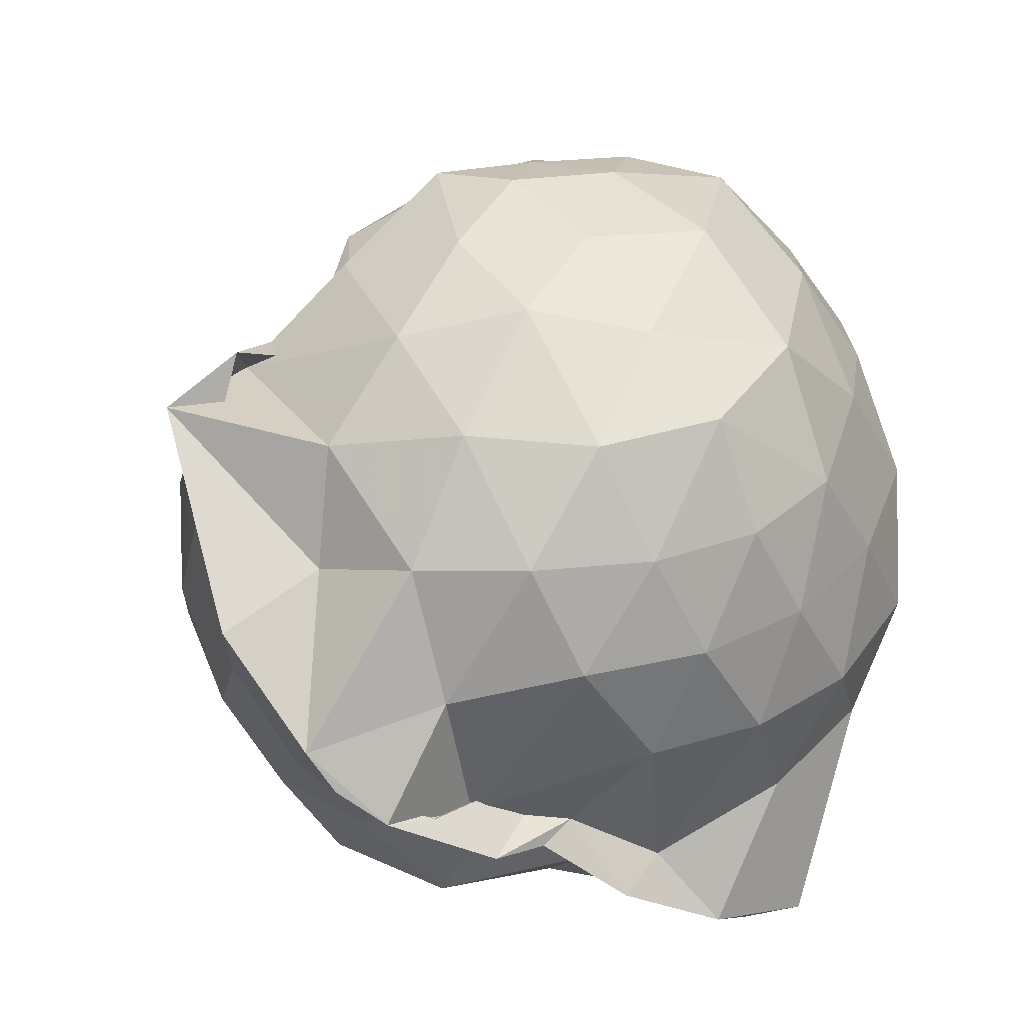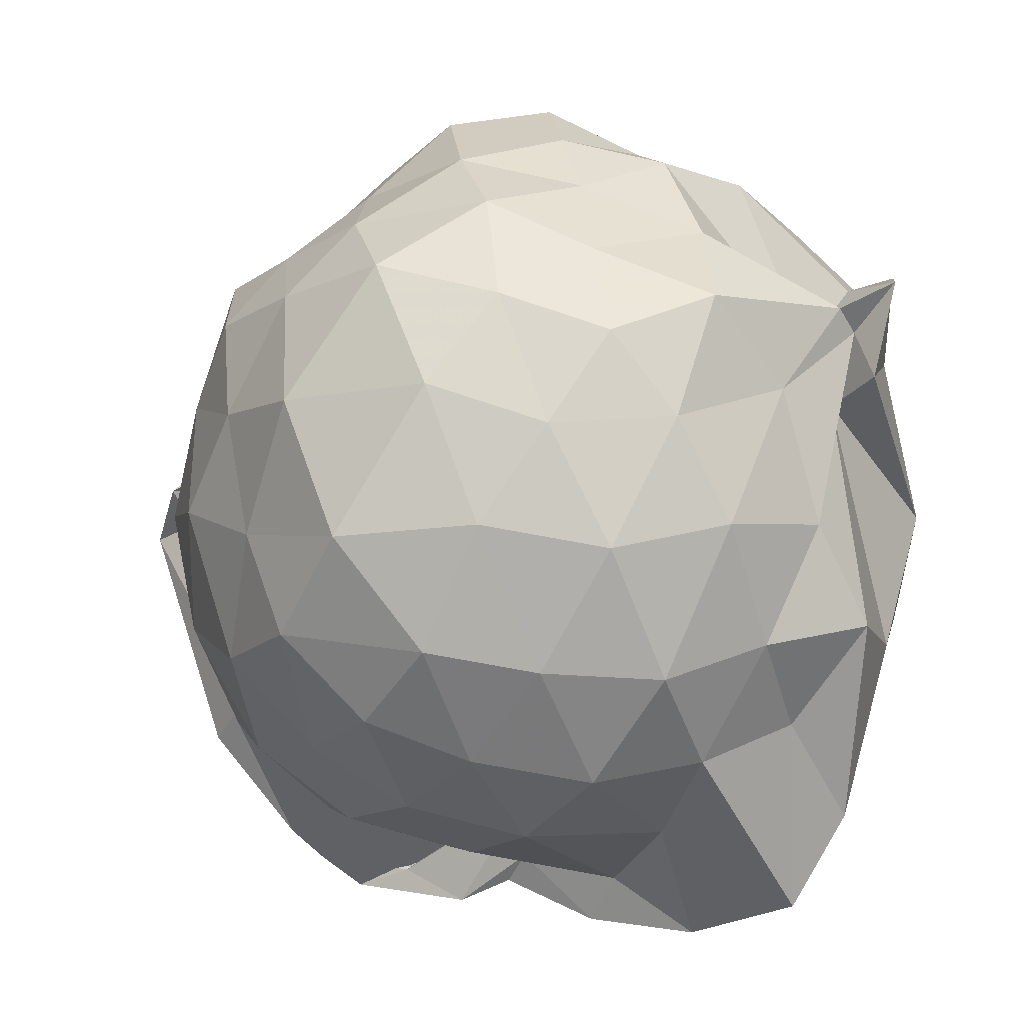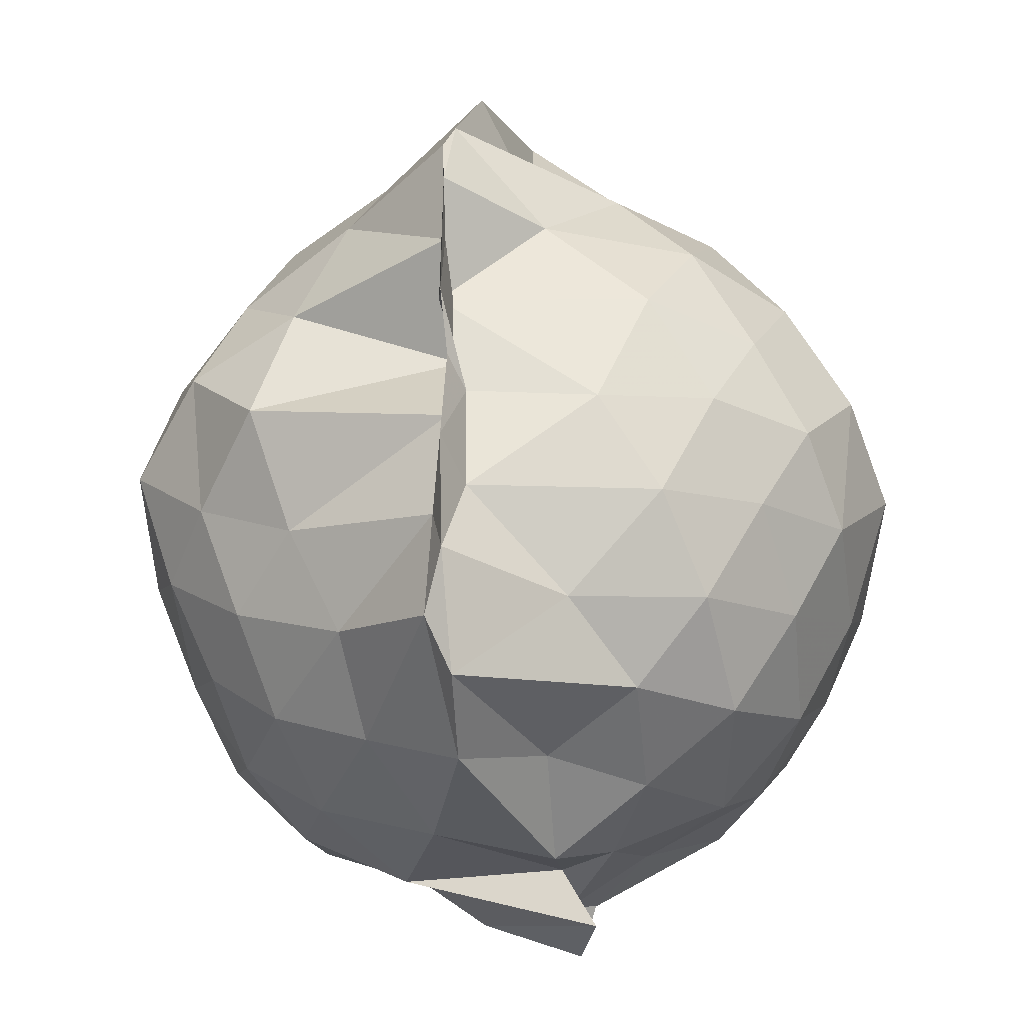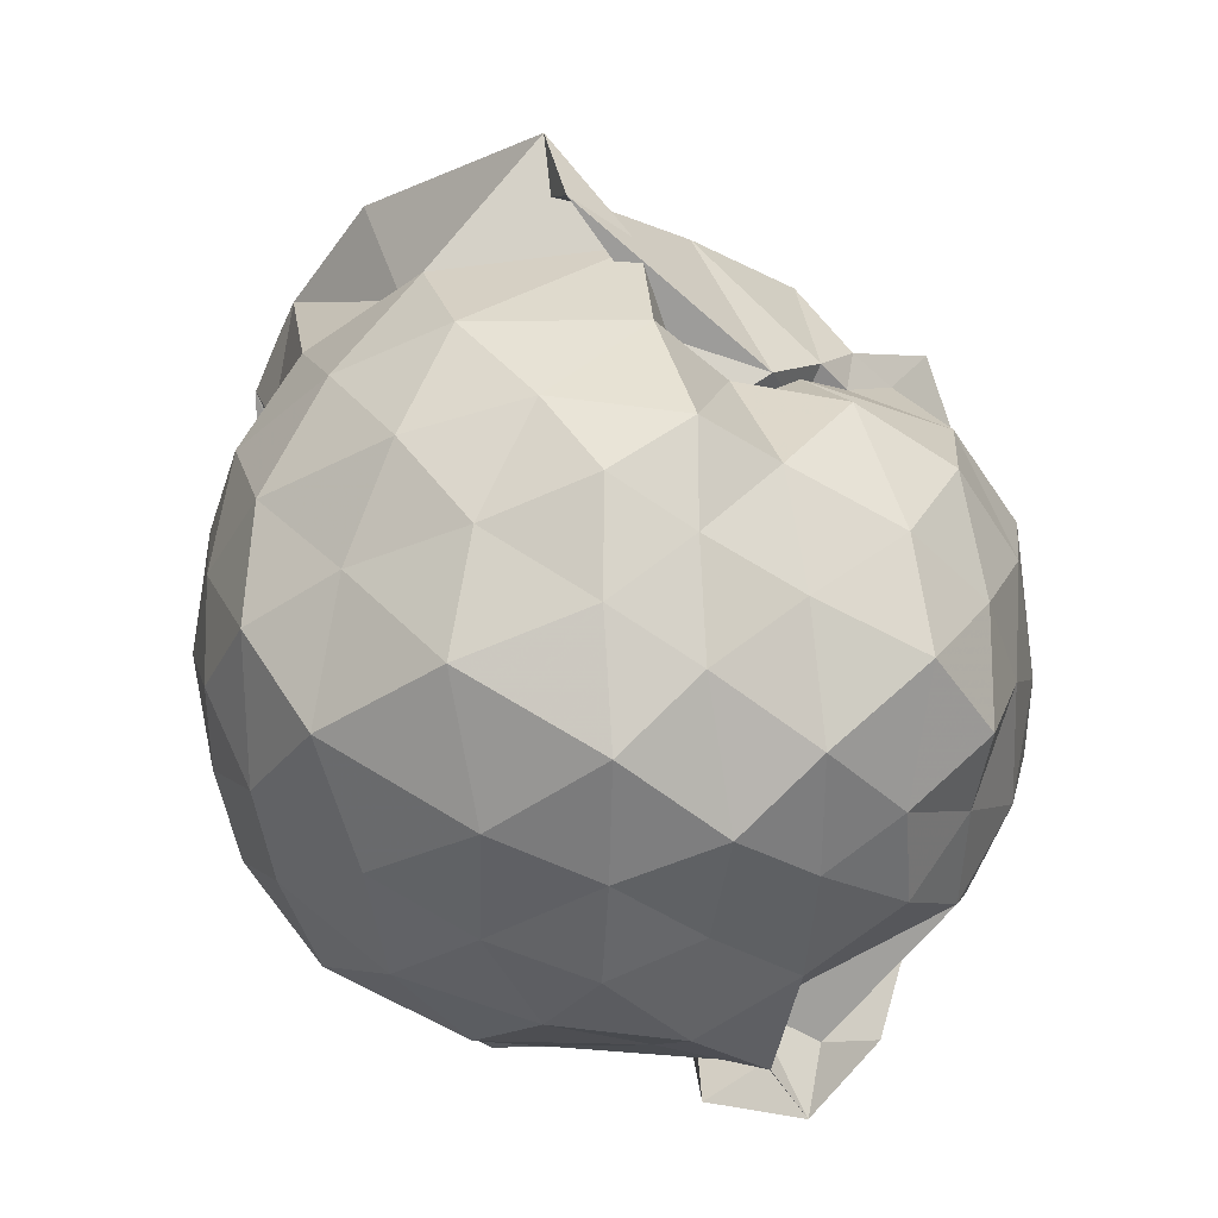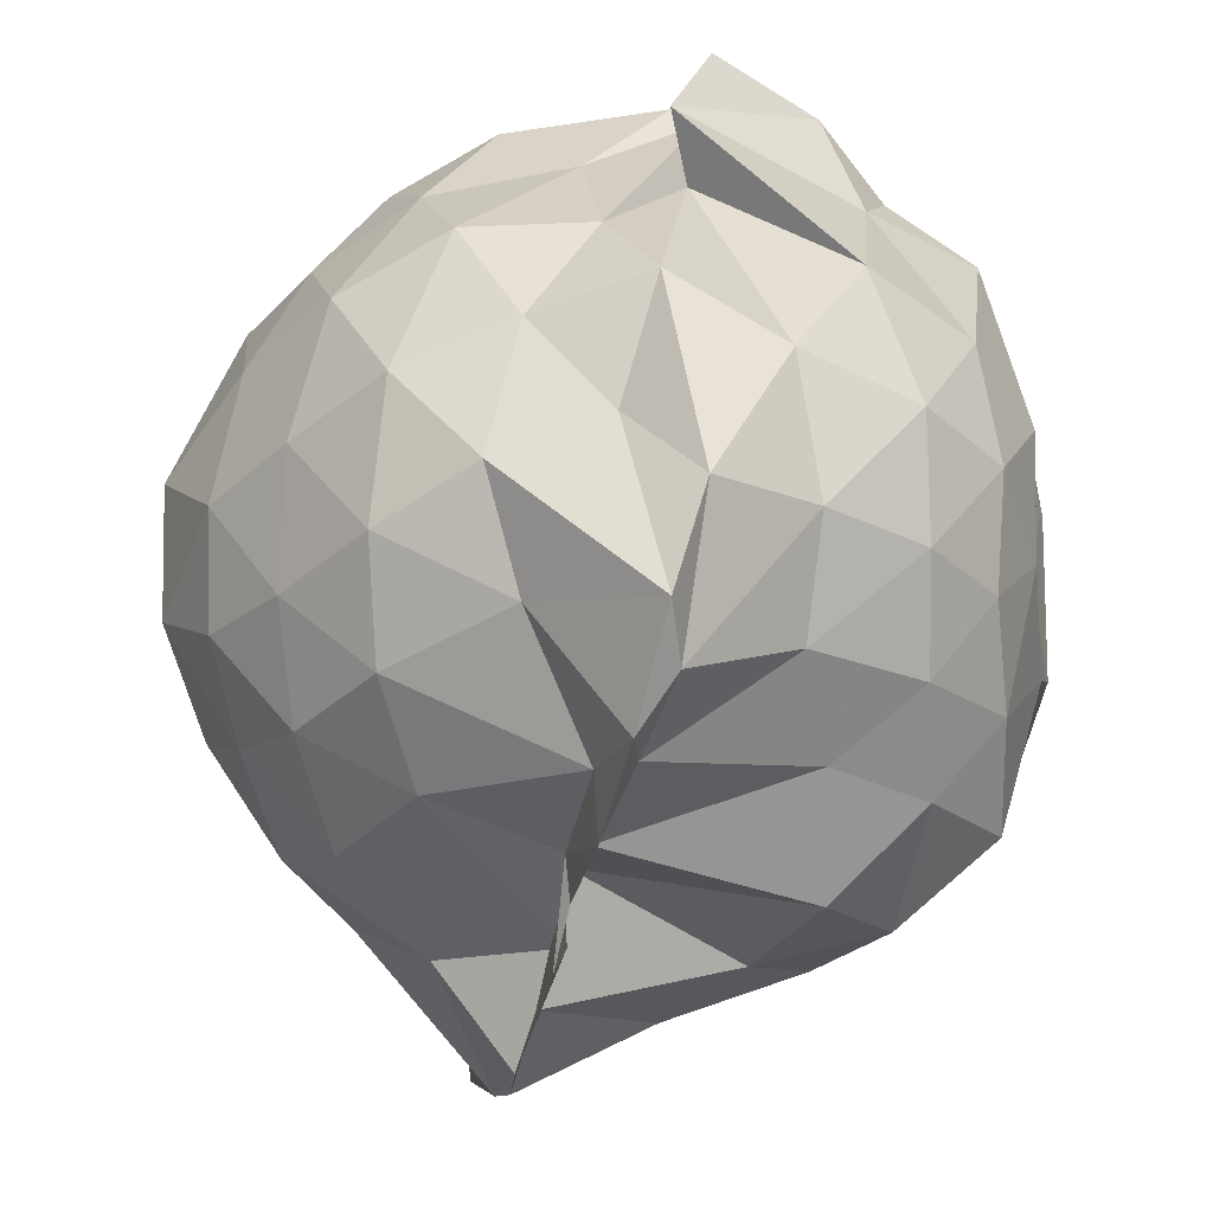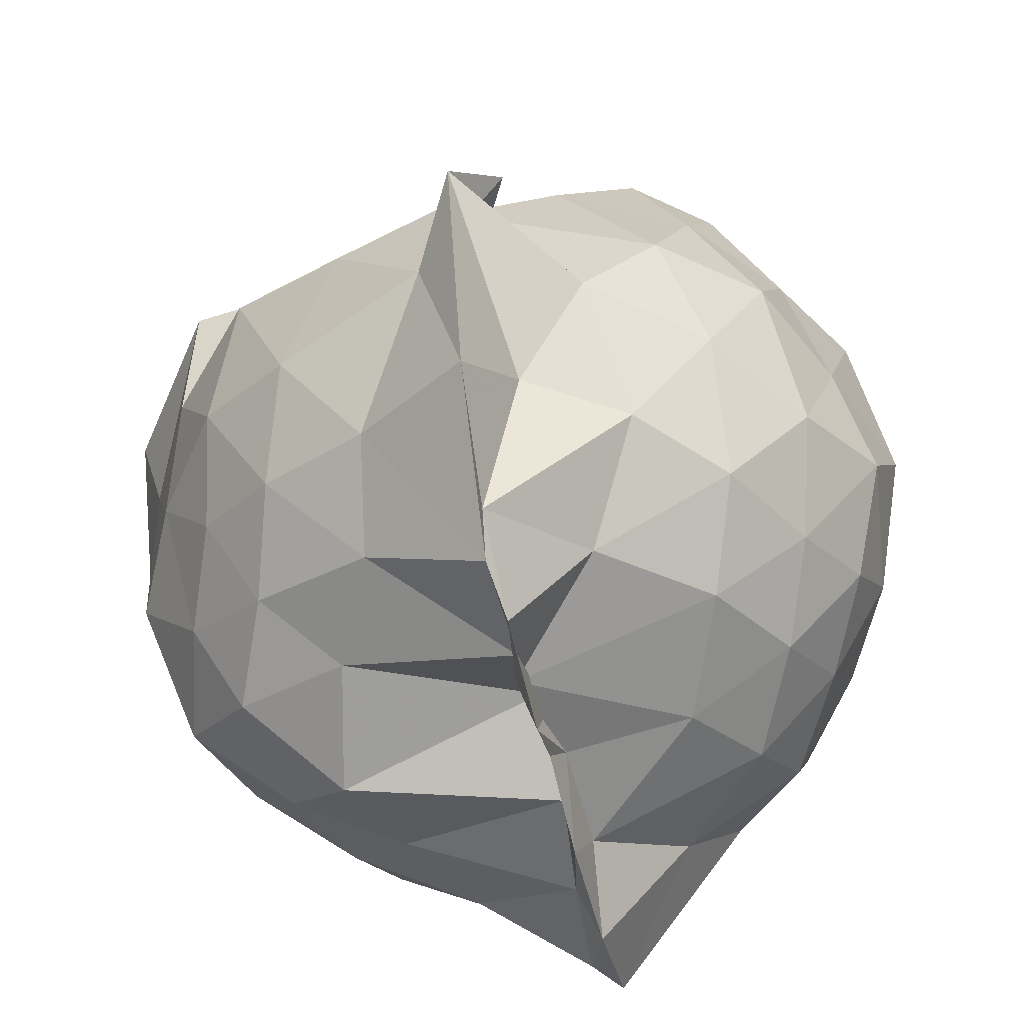
<metadata>
{"format":"obj","ext":"obj","renderer":"f3d","projection":"perspective","resolution":1024,"background":"white","views":[{"elev":-29.7,"azim":-125.7,"up":"+Z"},{"elev":4.5,"azim":-61.2,"up":"+Z"},{"elev":-25.3,"azim":-165.9,"up":"+Y"},{"elev":12.3,"azim":-52.0,"up":"+Y"},{"elev":-49.0,"azim":-14.5,"up":"+Z"},{"elev":-54.6,"azim":-167.2,"up":"+Z"}]}
</metadata>
<code>
v -0.9452 -0.1261 1.077
v -1.003 -0.04272 -0.8535
v -0.06656 -0.083 0.5087
v -0.1832 0.1702 0.5661
v -0.3981 0.4589 0.4639
v -0.58 0.4739 0.4662
v -0.6857 0.4366 0.4158
v -0.9737 0.4615 0.3835
v -1.002 0.5398 0.4545
v -1.363 0.5313 0.639
v -1.544 0.4355 0.5498
v -1.637 0.2008 0.6195
v -1.698 -0.08466 0.6909
v -1.631 -0.363 0.6288
v -1.549 -0.6022 0.547
v -1.351 -0.7645 0.6232
v -1.022 -0.9331 0.5924
v -0.966 -1.048 0.6541
v -0.7016 -0.942 0.6647
v -0.5185 -0.8104 0.6021
v -0.3703 -0.5843 0.583
v -0.1746 -0.3104 0.6032
v 0.02369 0.1912 0.3758
v -0.2135 0.5075 0.4385
v -0.5013 0.5433 0.4285
v -0.6601 0.5392 0.4514
v -0.8559 0.5415 0.4611
v -0.9738 0.6108 0.2767
v -1.194 0.681 0.4028
v -1.495 0.5575 0.3479
v -1.691 0.3286 0.3438
v -1.824 0.08206 0.3866
v -1.78 -0.2603 0.4296
v -1.685 -0.5172 0.3442
v -1.503 -0.7449 0.3574
v -1.197 -0.866 0.4101
v -0.9649 -0.9467 0.5356
v -1.055 -1.033 0.4361
v -0.5907 -0.88 0.4493
v -0.2958 -0.7536 0.5286
v -0.1376 -0.5385 0.4362
v 0.0009264 -0.2754 0.345
v -0.05491 0.2143 0.09784
v -0.1846 0.454 0.1223
v -0.3873 0.6597 0.1915
v -0.6739 0.7865 0.11
v -1.11 0.9122 0.1096
v -0.9599 0.8004 0.1883
v -1.428 0.6756 0.07307
v -1.65 0.4731 0.1062
v -1.778 0.2187 0.07369
v -1.894 -0.09087 0.09157
v -1.785 -0.3959 0.1227
v -1.652 -0.6564 0.0711
v -1.447 -0.8512 0.1172
v -1.173 -0.948 0.09985
v -0.9834 -0.8995 0.3632
v -0.6517 -0.9912 0.07992
v -0.373 -0.8485 0.1067
v -0.1724 -0.6476 0.1353
v -0.08444 -0.3472 0.09622
v 0.04873 -0.07811 0.02688
v -0.1312 0.3251 -0.1325
v -0.3092 0.5676 -0.1311
v -0.5346 0.71 -0.1995
v -0.9048 0.8722 -0.1849
v -1.009 1.031 -0.03362
v -1.261 0.7465 -0.1597
v -1.521 0.5531 -0.1925
v -1.706 0.3154 -0.2282
v -1.846 0.08097 -0.1418
v -1.808 -0.2692 -0.1649
v -1.69 -0.501 -0.2101
v -1.538 -0.734 -0.2278
v -1.311 -0.8788 -0.1667
v -1.082 -1.033 -0.1386
v -0.8054 -0.9754 -0.2178
v -0.5132 -0.8831 -0.1923
v -0.3001 -0.7398 -0.1414
v -0.1482 -0.5091 -0.1296
v -0.04715 -0.2439 -0.1706
v -0.01574 0.08914 -0.2087
v -0.2765 0.3992 -0.3398
v -0.4694 0.5432 -0.4286
v -0.7286 0.6632 -0.4845
v -1.004 0.8473 -0.5605
v -1.09 0.6549 -0.3722
v -1.328 0.5579 -0.4508
v -1.516 0.3667 -0.4739
v -1.652 0.1222 -0.4321
v -1.758 -0.08655 -0.3399
v -1.654 -0.303 -0.4289
v -1.523 -0.5473 -0.4776
v -1.348 -0.7384 -0.4407
v -1.12 -0.8611 -0.3763
v -0.9719 -0.9375 -0.6096
v -0.7188 -0.8286 -0.4955
v -0.4697 -0.7264 -0.4226
v -0.2777 -0.5817 -0.3489
v -0.1911 -0.3576 -0.4398
v -0.115 -0.09047 -0.4993
v -0.1885 0.1758 -0.4398
v -0.2472 -0.07324 0.7387
v -0.3616 0.1824 0.7739
v -0.5172 0.4011 0.7017
v -0.7828 0.5214 0.4825
v -0.9264 0.5102 0.7115
v -1.207 0.4232 0.7343
v -1.452 0.3196 0.7097
v -1.531 0.07449 0.7882
v -1.507 -0.2644 0.8374
v -1.436 -0.4993 0.729
v -1.161 -0.6457 0.7685
v -0.9653 -0.8298 0.5067
v -0.8892 -0.9001 0.6325
v -0.5364 -0.6214 0.7745
v -0.3499 -0.3406 0.8028
v -0.4542 -0.1371 0.879
v -0.5847 0.1509 0.9111
v -0.7576 0.3656 0.863
v -1.037 0.2834 0.9255
v -1.292 0.1865 0.8588
v -1.347 -0.1037 0.9419
v -1.267 -0.3851 0.878
v -1.034 -0.4858 0.9389
v -0.7697 -0.5655 0.8935
v -0.5806 -0.3849 0.9117
v -0.6935 -0.08373 0.9779
v -0.8498 0.1166 1
v -1.118 0.05679 1.041
v -1.135 -0.2629 0.9944
v -0.8501 -0.3287 0.9697
v -0.4 0.3219 -0.5662
v -0.6911 0.4532 -0.66
v -0.9863 0.5246 -0.8565
v -0.9995 0.6146 -0.7901
v -1.194 0.3697 -0.6756
v -1.434 0.1597 -0.6402
v -1.57 -0.08366 -0.566
v -1.454 -0.3364 -0.6329
v -1.232 -0.5807 -0.6379
v -1.016 -0.825 -0.8317
v -0.9629 -0.696 -0.8709
v -0.7002 -0.6259 -0.6664
v -0.411 -0.5089 -0.5563
v -0.3275 -0.2544 -0.6144
v -0.3007 0.08685 -0.6447
v -0.5737 0.1979 -0.7016
v -0.9967 0.261 -0.8592
v -1.006 0.397 -0.9116
v -0.9651 0.1382 -0.7953
v -1.324 -0.119 -0.7151
v -1.038 -0.3584 -0.8081
v -1.015 -0.5604 -0.9258
v -0.9765 -0.4498 -0.8625
v -0.5815 -0.3705 -0.6943
v -0.505 -0.09321 -0.7887
v -0.9946 0.01515 -0.6994
v -1.003 0.09341 -0.9196
v -1.029 -0.103 -0.779
v -1.009 -0.2819 -0.9253
v -1.003 -0.1932 -0.8389
f 3 23 4
f 4 23 24
f 4 24 5
f 5 24 25
f 5 25 6
f 6 25 26
f 6 26 7
f 7 26 27
f 7 27 8
f 8 27 28
f 8 28 9
f 9 28 29
f 9 29 10
f 10 29 30
f 10 30 11
f 11 30 31
f 11 31 12
f 12 31 32
f 12 32 13
f 13 32 33
f 13 33 14
f 14 33 34
f 14 34 15
f 15 34 35
f 15 35 16
f 16 35 36
f 16 36 17
f 17 36 37
f 17 37 18
f 18 37 38
f 18 38 19
f 19 38 39
f 19 39 20
f 20 39 40
f 20 40 21
f 21 40 41
f 21 41 22
f 22 41 42
f 22 42 3
f 3 42 23
f 23 43 24
f 24 43 44
f 24 44 25
f 25 44 45
f 25 45 26
f 26 45 46
f 26 46 27
f 27 46 47
f 27 47 28
f 28 47 48
f 28 48 29
f 29 48 49
f 29 49 30
f 30 49 50
f 30 50 31
f 31 50 51
f 31 51 32
f 32 51 52
f 32 52 33
f 33 52 53
f 33 53 34
f 34 53 54
f 34 54 35
f 35 54 55
f 35 55 36
f 36 55 56
f 36 56 37
f 37 56 57
f 37 57 38
f 38 57 58
f 38 58 39
f 39 58 59
f 39 59 40
f 40 59 60
f 40 60 41
f 41 60 61
f 41 61 42
f 42 61 62
f 42 62 23
f 23 62 43
f 43 63 44
f 44 63 64
f 44 64 45
f 45 64 65
f 45 65 46
f 46 65 66
f 46 66 47
f 47 66 67
f 47 67 48
f 48 67 68
f 48 68 49
f 49 68 69
f 49 69 50
f 50 69 70
f 50 70 51
f 51 70 71
f 51 71 52
f 52 71 72
f 52 72 53
f 53 72 73
f 53 73 54
f 54 73 74
f 54 74 55
f 55 74 75
f 55 75 56
f 56 75 76
f 56 76 57
f 57 76 77
f 57 77 58
f 58 77 78
f 58 78 59
f 59 78 79
f 59 79 60
f 60 79 80
f 60 80 61
f 61 80 81
f 61 81 62
f 62 81 82
f 62 82 43
f 43 82 63
f 63 83 64
f 64 83 84
f 64 84 65
f 65 84 85
f 65 85 66
f 66 85 86
f 66 86 67
f 67 86 87
f 67 87 68
f 68 87 88
f 68 88 69
f 69 88 89
f 69 89 70
f 70 89 90
f 70 90 71
f 71 90 91
f 71 91 72
f 72 91 92
f 72 92 73
f 73 92 93
f 73 93 74
f 74 93 94
f 74 94 75
f 75 94 95
f 75 95 76
f 76 95 96
f 76 96 77
f 77 96 97
f 77 97 78
f 78 97 98
f 78 98 79
f 79 98 99
f 79 99 80
f 80 99 100
f 80 100 81
f 81 100 101
f 81 101 82
f 82 101 102
f 82 102 63
f 63 102 83
f 103 104 118
f 104 119 118
f 104 105 119
f 105 120 119
f 105 106 120
f 106 107 120
f 107 121 120
f 107 108 121
f 108 122 121
f 108 109 122
f 109 110 122
f 110 123 122
f 110 111 123
f 111 124 123
f 111 112 124
f 112 113 124
f 113 125 124
f 113 114 125
f 114 126 125
f 114 115 126
f 115 116 126
f 116 127 126
f 116 117 127
f 117 118 127
f 117 103 118
f 118 119 128
f 119 129 128
f 119 120 129
f 120 121 129
f 121 130 129
f 121 122 130
f 122 123 130
f 123 131 130
f 123 124 131
f 124 125 131
f 125 132 131
f 125 126 132
f 126 127 132
f 127 128 132
f 127 118 128
f 133 148 134
f 134 148 149
f 134 149 135
f 135 149 150
f 135 150 136
f 136 150 137
f 137 150 151
f 137 151 138
f 138 151 152
f 138 152 139
f 139 152 140
f 140 152 153
f 140 153 141
f 141 153 154
f 141 154 142
f 142 154 143
f 143 154 155
f 143 155 144
f 144 155 156
f 144 156 145
f 145 156 146
f 146 156 157
f 146 157 147
f 147 157 148
f 147 148 133
f 148 158 149
f 149 158 159
f 149 159 150
f 150 159 151
f 151 159 160
f 151 160 152
f 152 160 153
f 153 160 161
f 153 161 154
f 154 161 155
f 155 161 162
f 155 162 156
f 156 162 157
f 157 162 158
f 157 158 148
f 3 4 103
f 103 4 104
f 4 5 104
f 104 5 105
f 5 6 105
f 105 6 106
f 6 7 106
f 7 8 106
f 106 8 107
f 8 9 107
f 107 9 108
f 9 10 108
f 108 10 109
f 10 11 109
f 11 12 109
f 109 12 110
f 12 13 110
f 110 13 111
f 13 14 111
f 111 14 112
f 14 15 112
f 15 16 112
f 112 16 113
f 16 17 113
f 113 17 114
f 17 18 114
f 114 18 115
f 18 19 115
f 19 20 115
f 115 20 116
f 20 21 116
f 116 21 117
f 21 22 117
f 117 22 103
f 22 3 103
f 83 133 84
f 84 133 134
f 84 134 85
f 85 134 135
f 85 135 86
f 86 135 136
f 86 136 87
f 87 136 88
f 88 136 137
f 88 137 89
f 89 137 138
f 89 138 90
f 90 138 139
f 90 139 91
f 91 139 92
f 92 139 140
f 92 140 93
f 93 140 141
f 93 141 94
f 94 141 142
f 94 142 95
f 95 142 96
f 96 142 143
f 96 143 97
f 97 143 144
f 97 144 98
f 98 144 145
f 98 145 99
f 99 145 100
f 100 145 146
f 100 146 101
f 101 146 147
f 101 147 102
f 102 147 133
f 102 133 83
f 128 129 1
f 129 130 1
f 130 131 1
f 131 132 1
f 132 128 1
f 159 158 2
f 160 159 2
f 161 160 2
f 162 161 2
f 158 162 2

</code>
